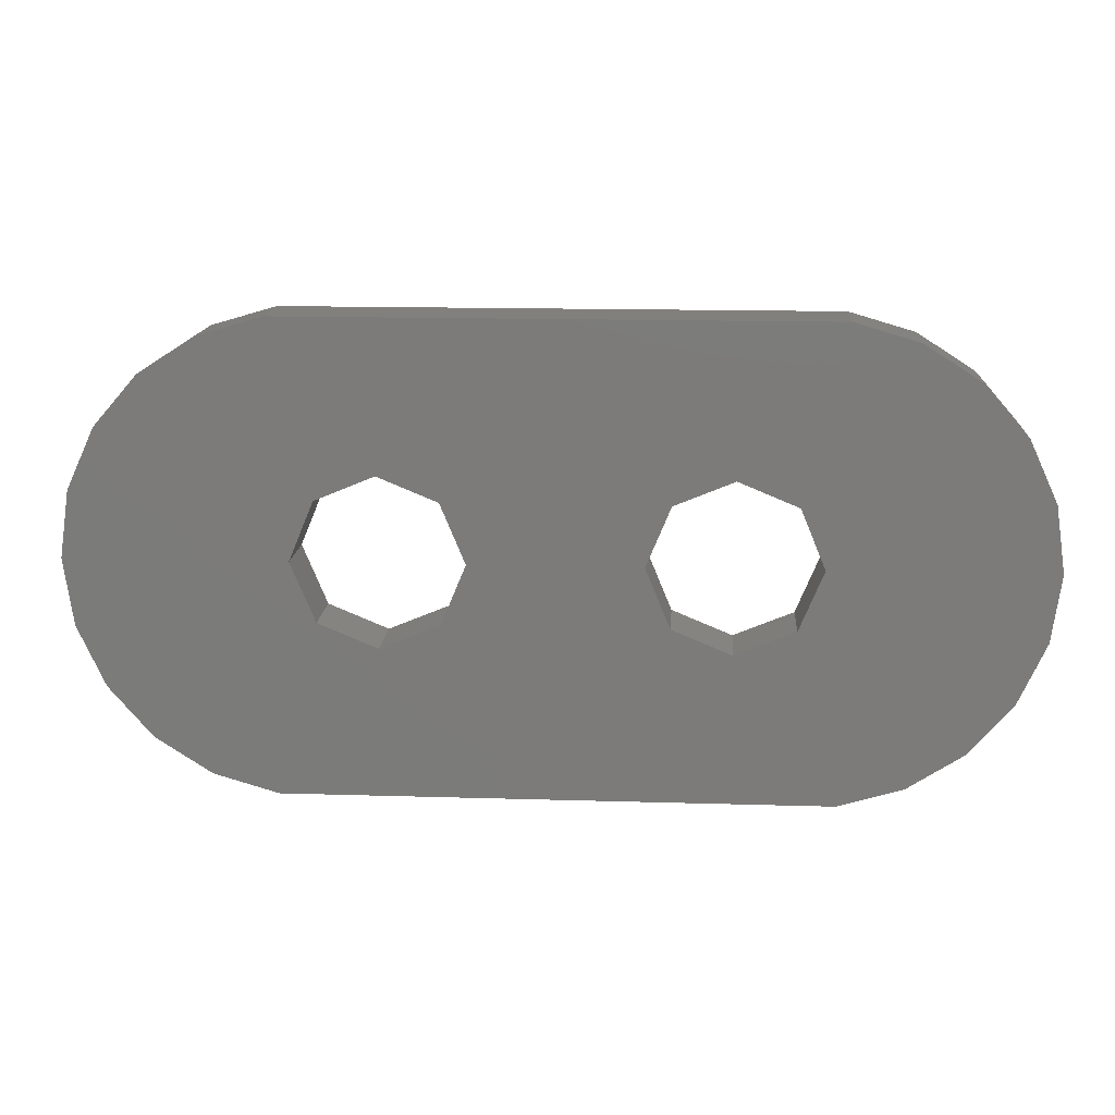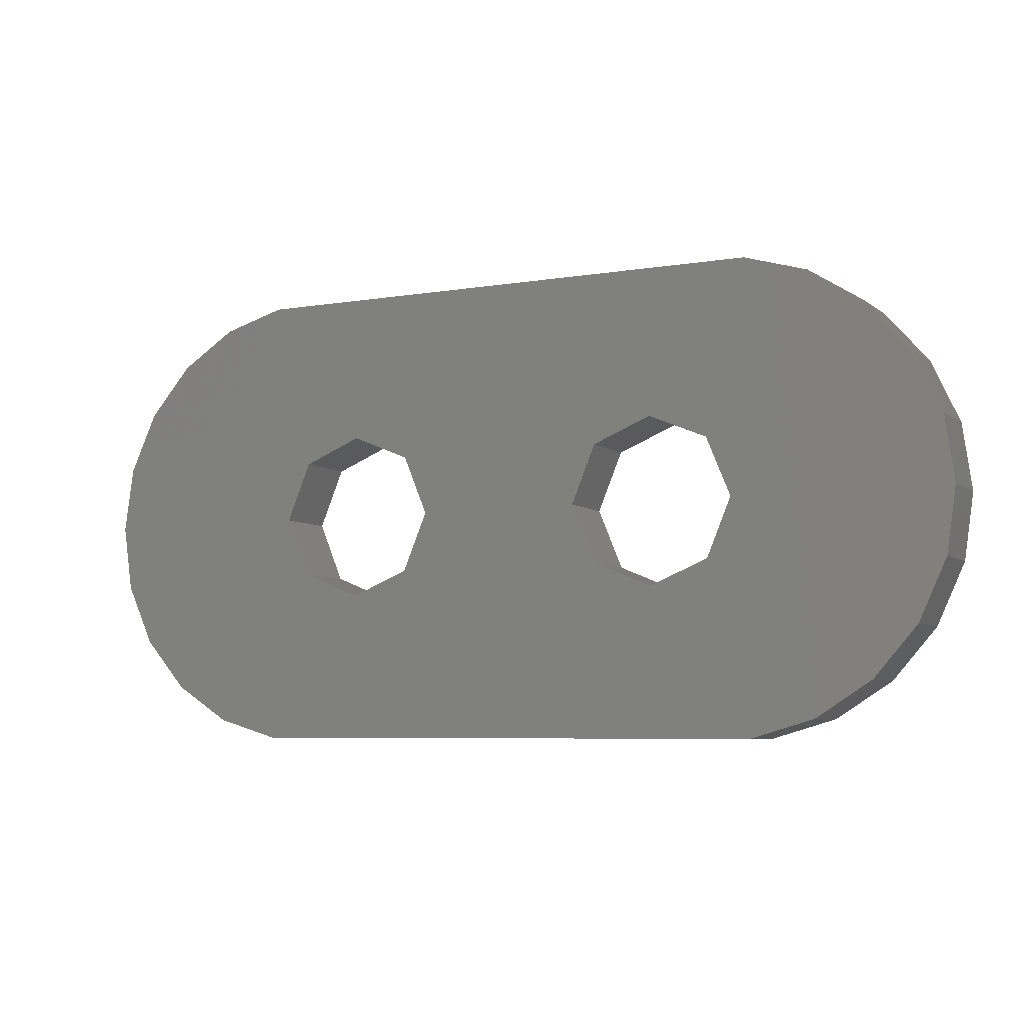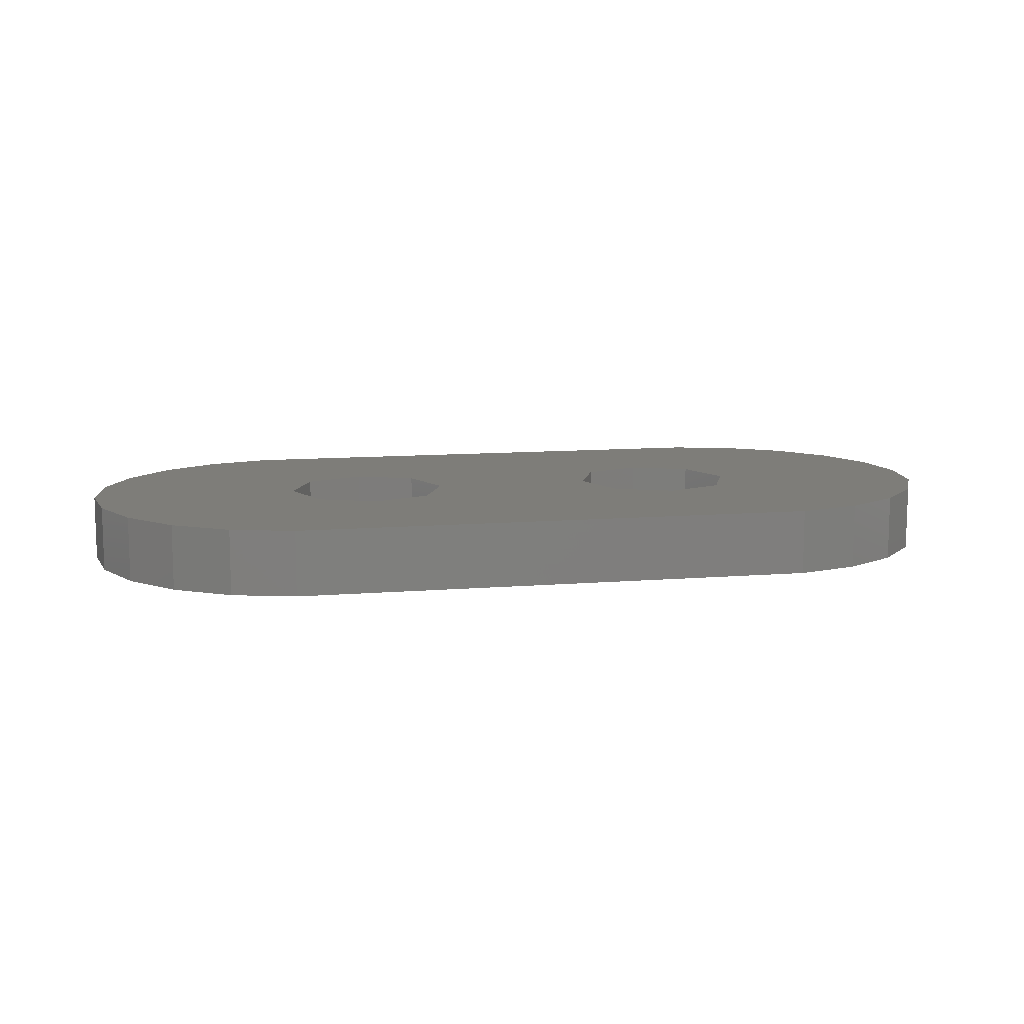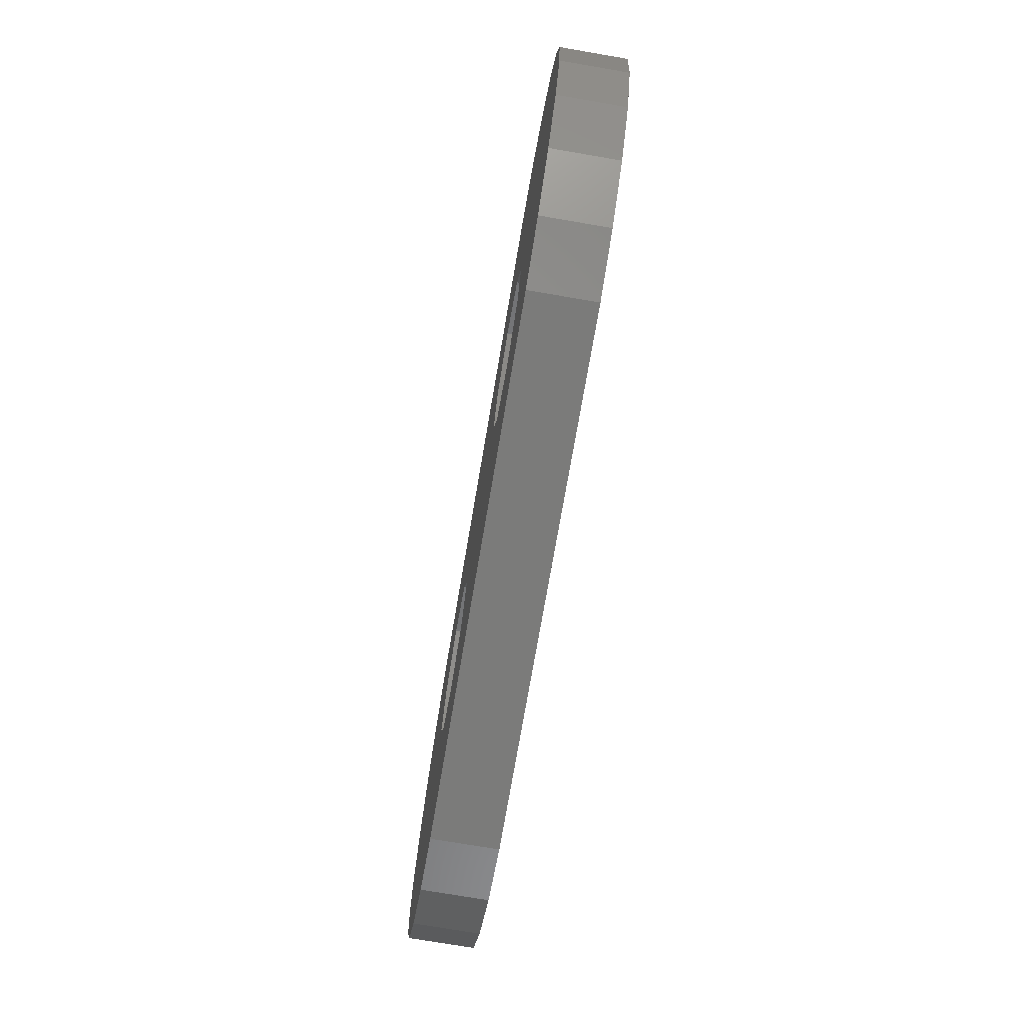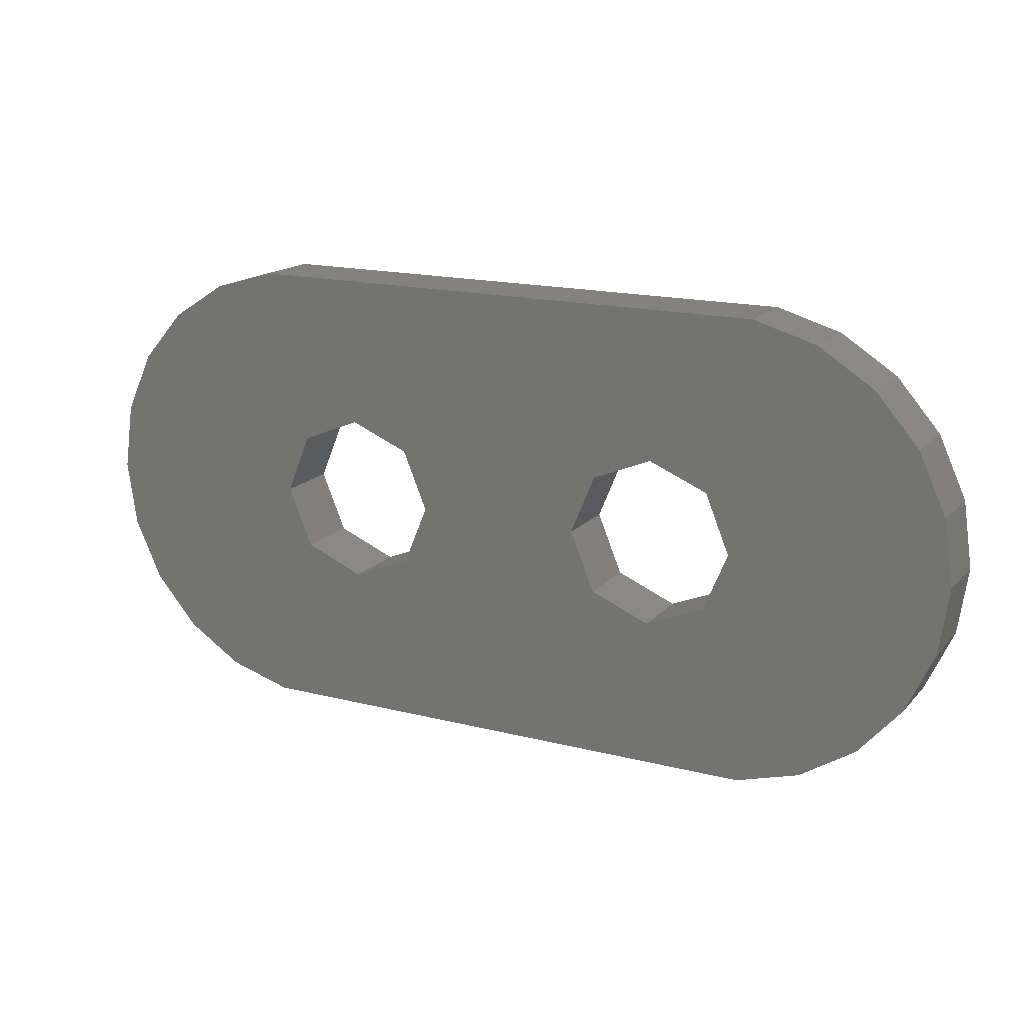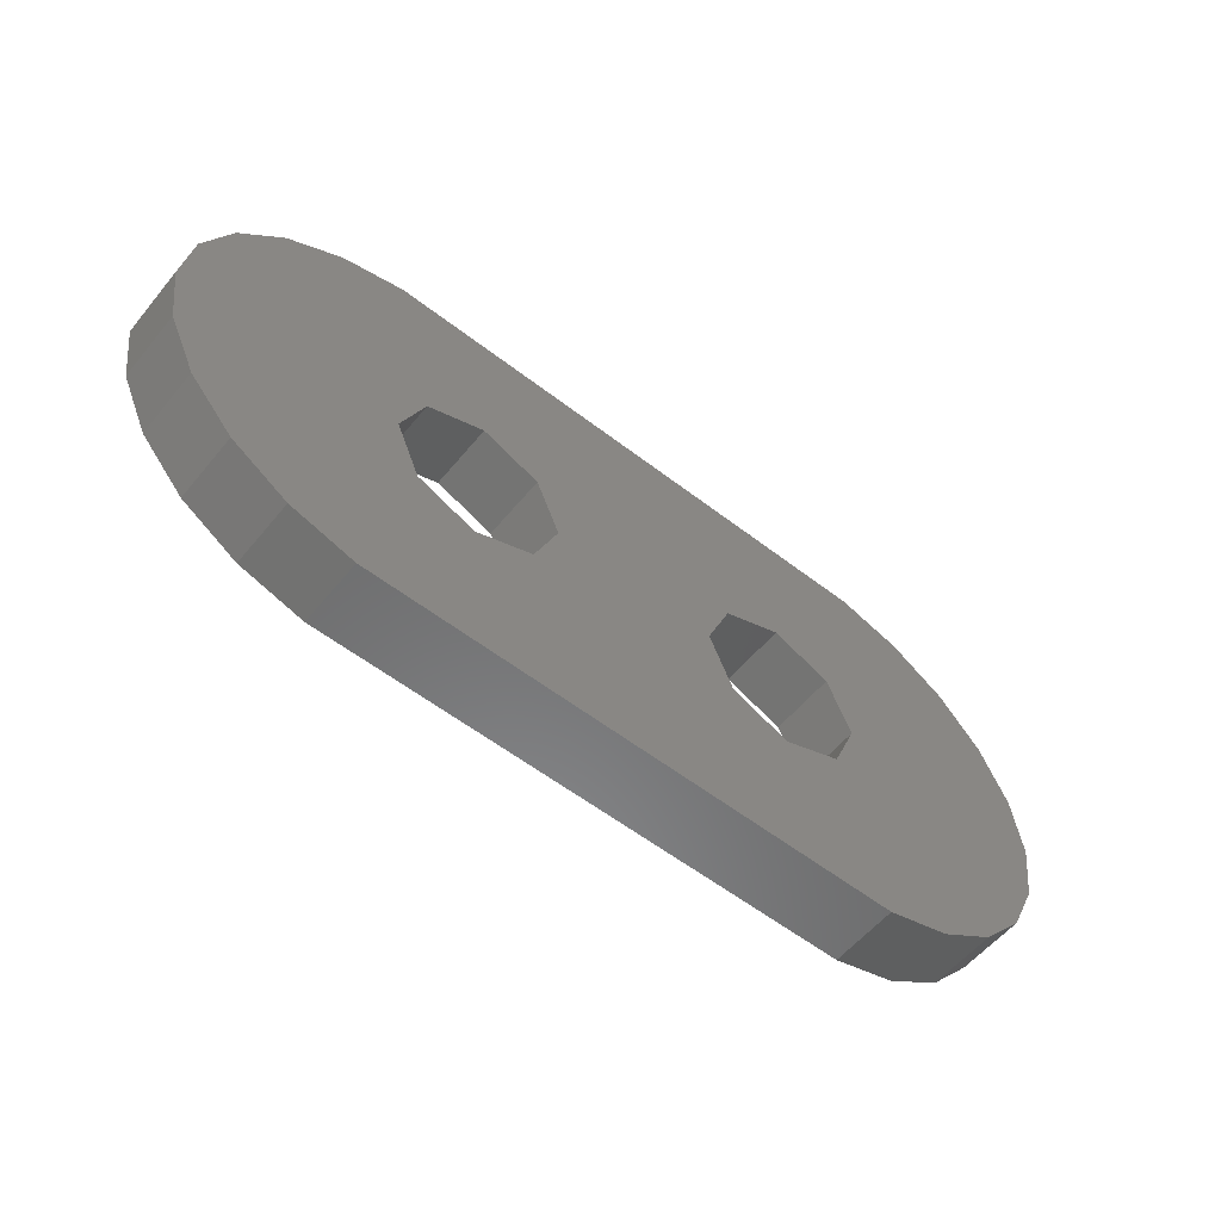
<metadata>
{"format":"stl","ext":"stl","renderer":"f3d","projection":"perspective","resolution":1024,"background":"white","views":[{"elev":14.7,"azim":-176.2,"up":"+Y"},{"elev":-6.3,"azim":-153.5,"up":"+Y"},{"elev":10.6,"azim":-11.6,"up":"+Z"},{"elev":-74.1,"azim":-99.7,"up":"+Y"},{"elev":16.8,"azim":-152.7,"up":"+Y"},{"elev":-56.7,"azim":141.1,"up":"+Y"}]}
</metadata>
<code>
# stl→obj: 80 verts, 164 faces
v -6.716 -1.972 2
v -7 3.966e-15 2
v -7 3.966e-15 0
v -6.716 -1.972 0
v -0.5 3.062e-16 0
v -5.889 -3.784 0
v -5.889 3.784 0
v -6.716 1.972 0
v 0.2322 1.768 0
v -4.584 5.29 0
v 19.89 3.784 0
v 14.5 0 0
v 13.77 1.768 0
v 13 6.929 0
v 15 6.929 0
v 19.89 -3.784 0
v 13.77 -1.768 0
v 18.58 5.29 0
v 20.72 1.972 0
v 21 0 0
v 20.72 -1.972 0
v 0.9962 -6.929 0
v -0.9962 -6.929 0
v 0.2322 -1.768 0
v -2.908 -6.367 0
v -4.584 -5.29 0
v -2.908 6.367 0
v 2 -2.5 0
v 10.23 -1.768 0
v 15 -6.929 0
v -0.9962 6.929 0
v 3.768 1.768 0
v 3.768 -1.768 0
v 12 2.5 0
v 10.23 1.768 0
v 16.91 -6.367 0
v 2 2.5 0
v 9.5 3.062e-16 0
v 4.5 0 0
v 18.58 -5.29 0
v 12 -2.5 0
v 16.91 6.367 0
v 15 -6.929 2
v 16.91 -6.367 2
v -5.889 -3.784 2
v 20.72 -1.972 2
v 21 0 2
v -5.889 3.784 2
v -4.584 5.29 2
v -0.5 3.062e-16 2
v -6.716 1.972 2
v -4.584 -5.29 2
v 0.2322 -1.768 2
v -2.908 -6.367 2
v 10.23 -1.768 2
v 12 -2.5 2
v 18.58 -5.29 2
v 13.77 -1.768 2
v 19.89 -3.784 2
v 14.5 0 2
v 20.72 1.972 2
v 19.89 3.784 2
v 18.58 5.29 2
v 13.77 1.768 2
v -2.908 6.367 2
v 0.2322 1.768 2
v 0.9962 -6.929 2
v -0.9962 -6.929 2
v -0.9962 6.929 2
v 16.91 6.367 2
v 2 2.5 2
v 3.768 1.768 2
v 13 6.929 2
v 10.23 1.768 2
v 4.5 0 2
v 3.768 -1.768 2
v 2 -2.5 2
v 9.5 3.062e-16 2
v 15 6.929 2
v 12 2.5 2
f 1 2 3
f 4 1 3
f 5 4 3
f 5 6 4
f 7 5 8
f 5 3 8
f 9 7 10
f 5 7 9
f 11 12 13
f 13 14 15
f 16 17 12
f 11 13 18
f 19 20 12
f 20 21 12
f 21 16 12
f 22 23 24
f 23 25 24
f 25 26 24
f 26 6 24
f 6 5 24
f 10 27 9
f 22 24 28
f 22 29 30
f 31 14 32
f 28 33 22
f 14 34 35
f 36 30 17
f 31 32 37
f 32 38 39
f 31 9 27
f 9 31 37
f 39 29 33
f 40 36 17
f 38 29 39
f 29 22 33
f 29 41 30
f 17 16 40
f 19 12 11
f 17 30 41
f 18 13 42
f 13 15 42
f 14 13 34
f 14 35 32
f 32 35 38
f 36 43 30
f 36 44 43
f 45 1 4
f 6 45 4
f 20 46 21
f 20 47 46
f 48 10 7
f 48 49 10
f 50 51 2
f 1 50 2
f 45 50 1
f 52 53 45
f 54 53 52
f 50 48 51
f 55 43 56
f 44 57 58
f 57 59 58
f 46 47 60
f 47 61 60
f 62 63 64
f 65 49 66
f 49 48 66
f 67 53 68
f 53 54 68
f 65 66 69
f 50 45 53
f 50 66 48
f 64 63 70
f 66 71 69
f 72 73 69
f 73 72 74
f 72 69 71
f 55 75 76
f 55 76 67
f 76 77 67
f 77 53 67
f 43 55 67
f 78 72 75
f 64 70 79
f 78 75 55
f 73 64 79
f 74 72 78
f 62 60 61
f 80 73 74
f 46 60 59
f 64 73 80
f 44 58 43
f 60 62 64
f 58 59 60
f 56 43 58
f 22 68 23
f 22 67 68
f 70 18 42
f 70 63 18
f 61 19 11
f 62 61 11
f 73 15 14
f 73 79 15
f 65 31 27
f 65 69 31
f 69 14 31
f 69 73 14
f 51 7 8
f 51 48 7
f 2 8 3
f 2 51 8
f 16 57 40
f 16 59 57
f 21 59 16
f 21 46 59
f 30 67 22
f 30 43 67
f 23 54 25
f 23 68 54
f 25 52 26
f 25 54 52
f 52 45 6
f 26 52 6
f 62 11 18
f 63 62 18
f 79 42 15
f 79 70 42
f 49 27 10
f 49 65 27
f 40 44 36
f 40 57 44
f 47 20 19
f 61 47 19
f 5 50 53
f 24 5 53
f 39 76 75
f 39 33 76
f 50 9 66
f 50 5 9
f 28 53 77
f 28 24 53
f 71 32 72
f 71 37 32
f 32 39 75
f 72 32 75
f 66 37 71
f 66 9 37
f 33 77 76
f 33 28 77
f 38 78 55
f 29 38 55
f 12 58 60
f 12 17 58
f 78 35 74
f 78 38 35
f 41 55 56
f 41 29 55
f 13 12 60
f 64 13 60
f 74 34 80
f 74 35 34
f 17 56 58
f 17 41 56
f 80 13 64
f 80 34 13

</code>
